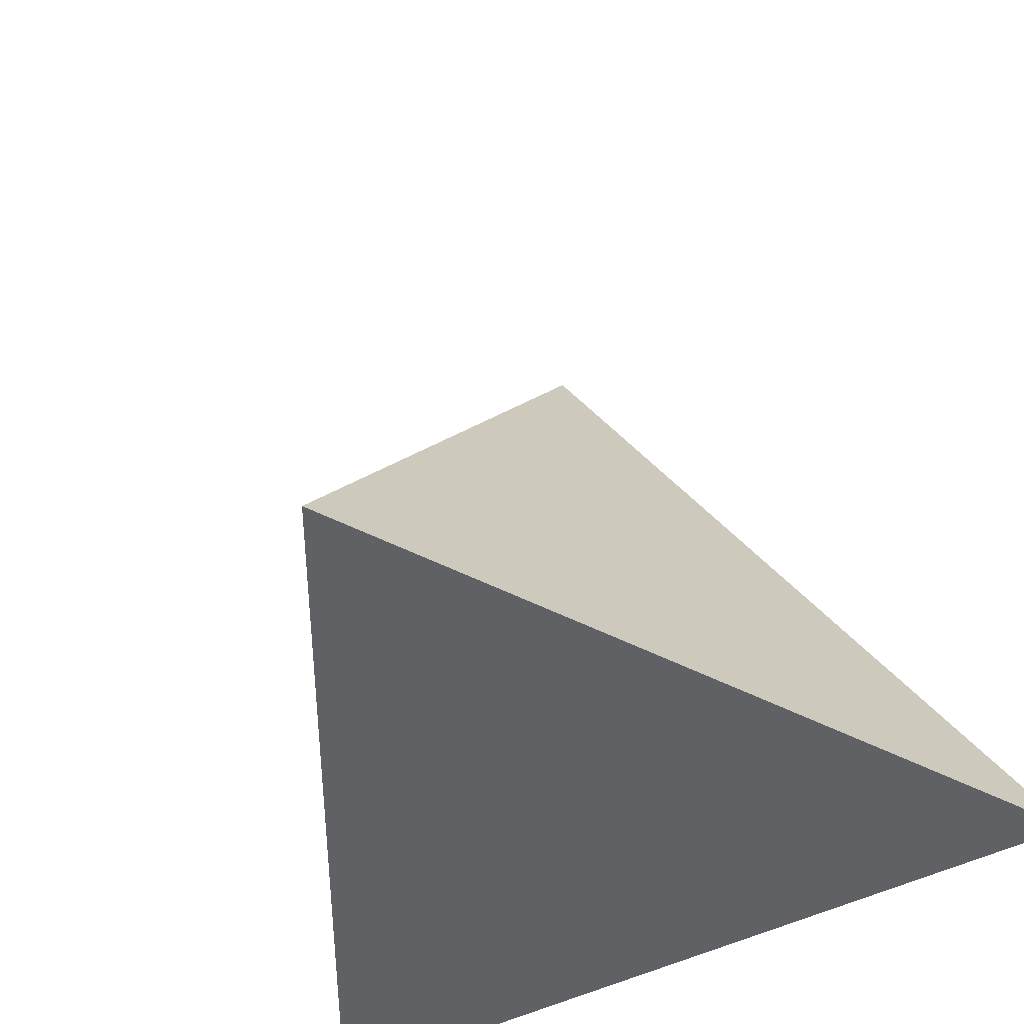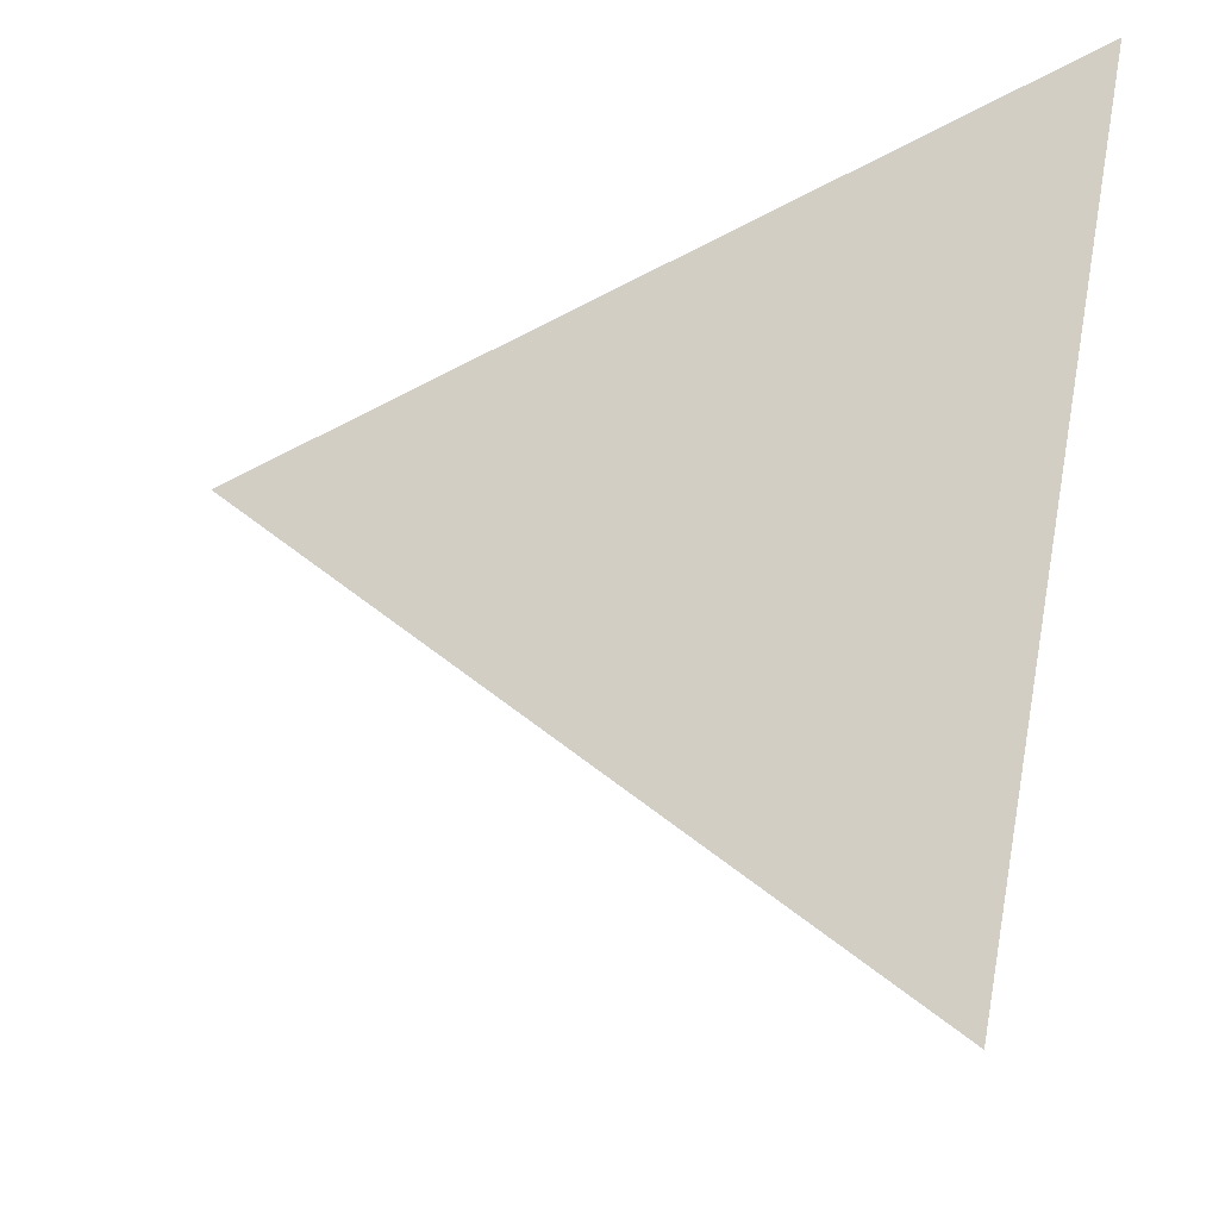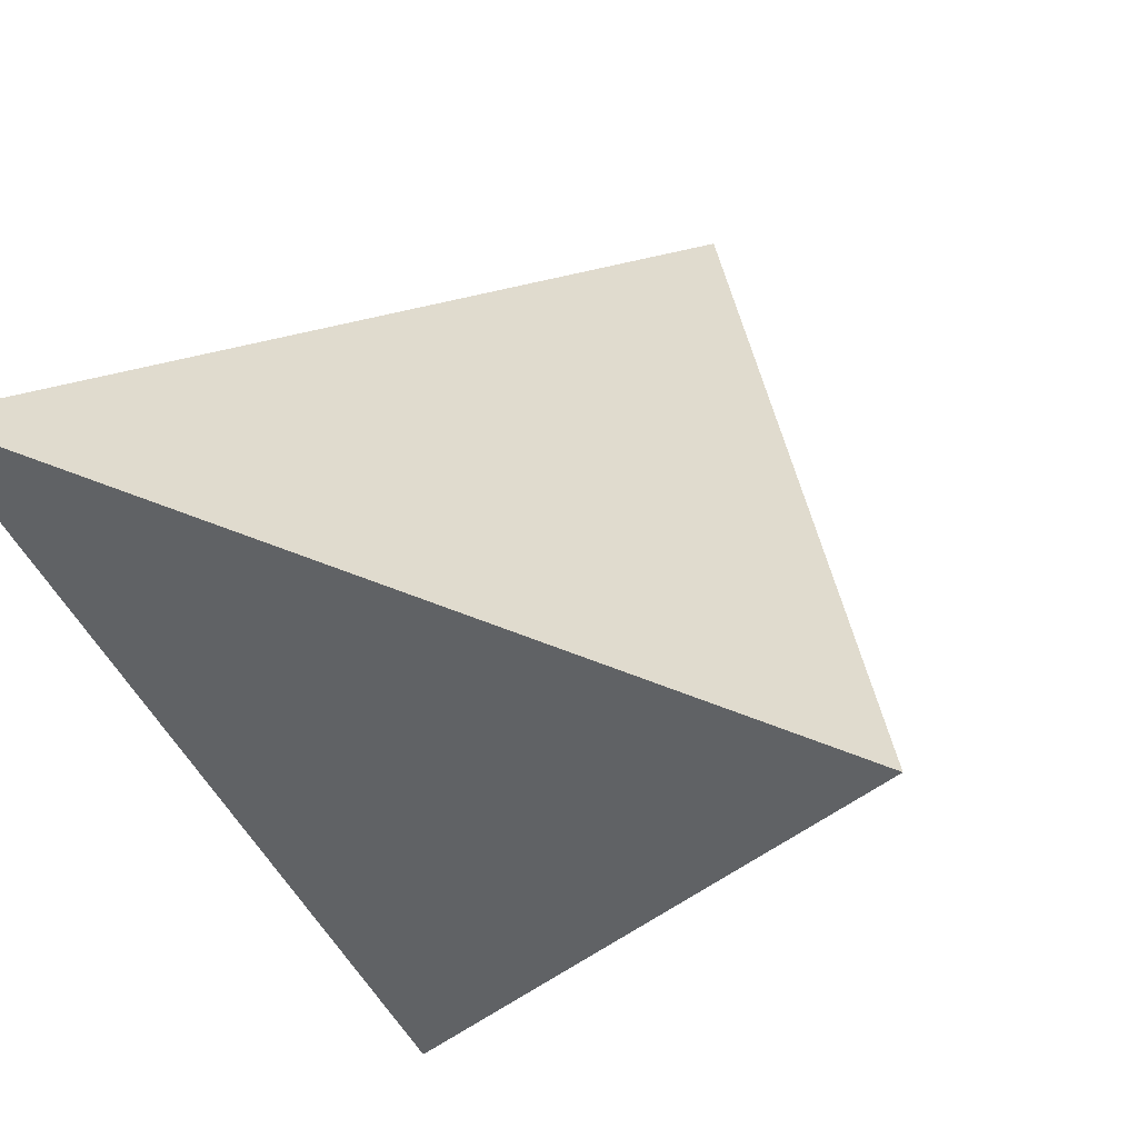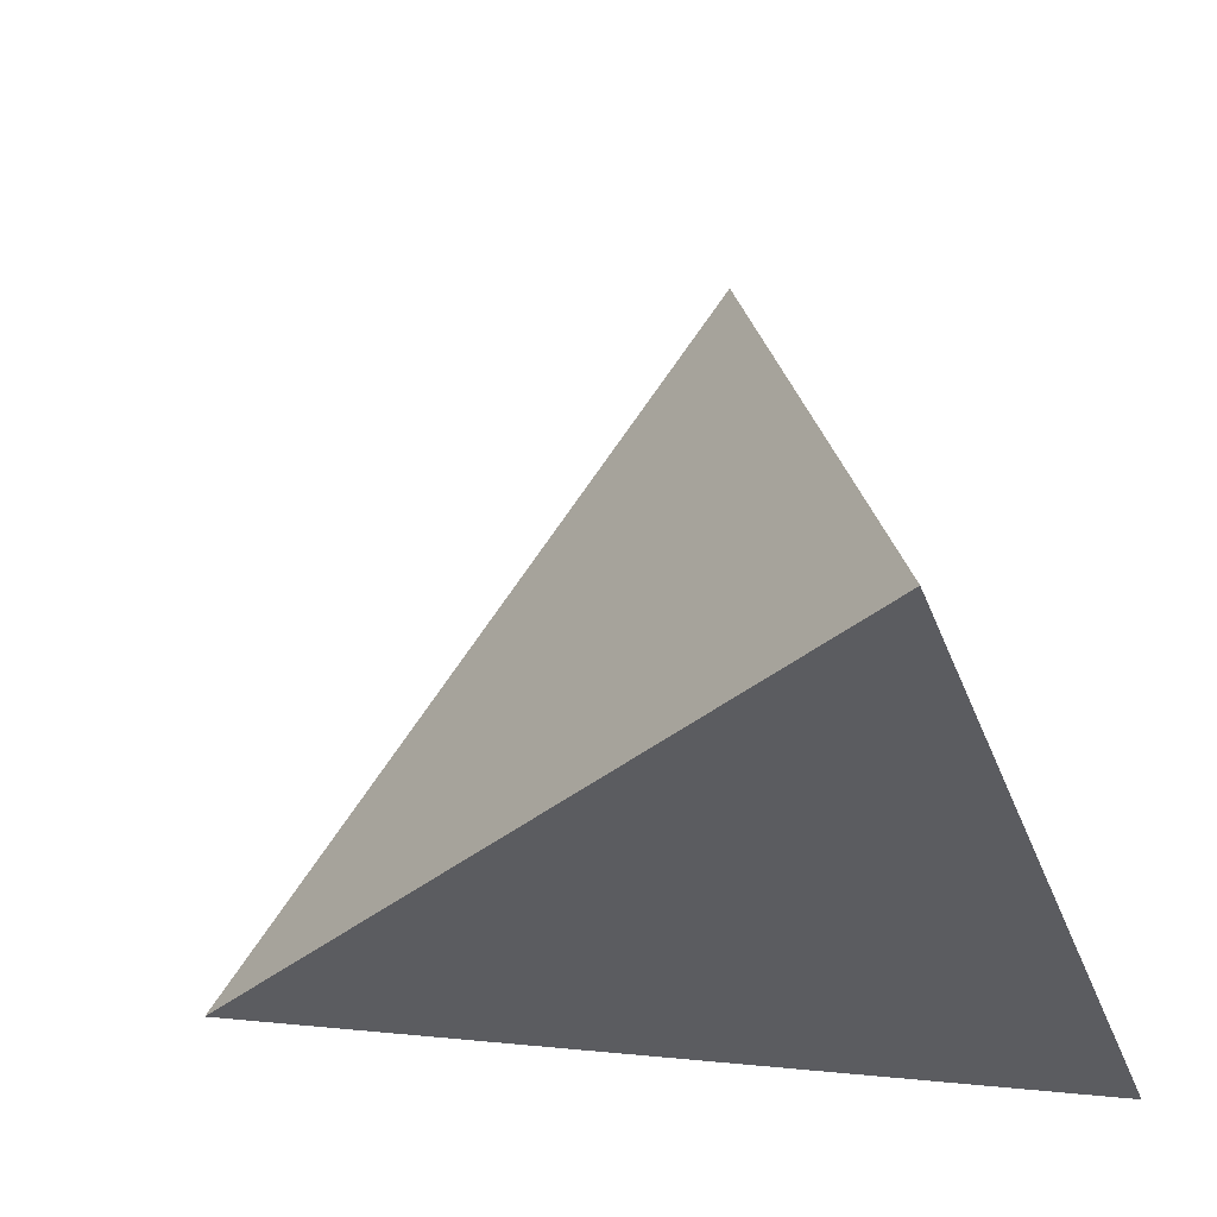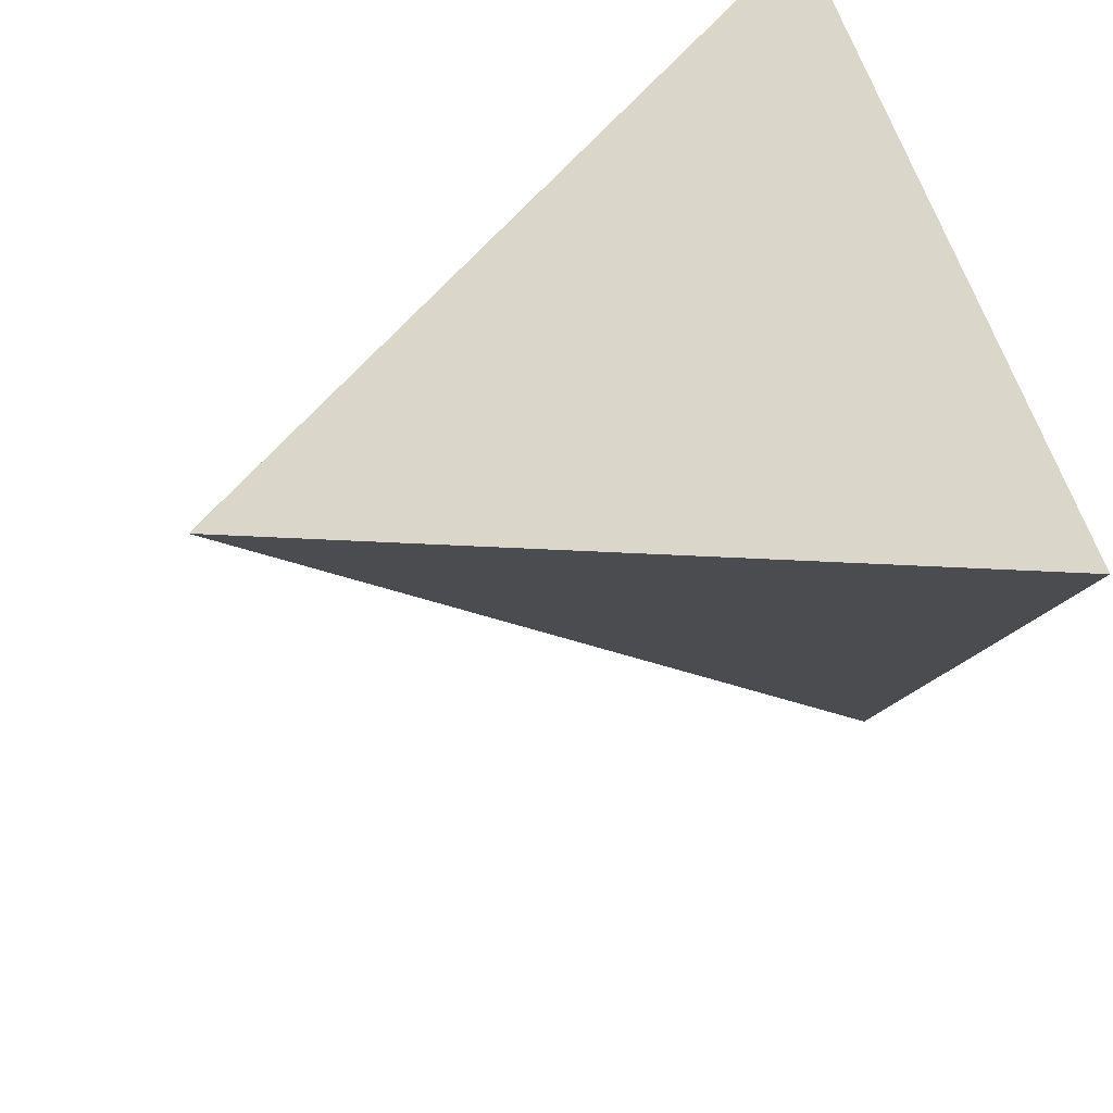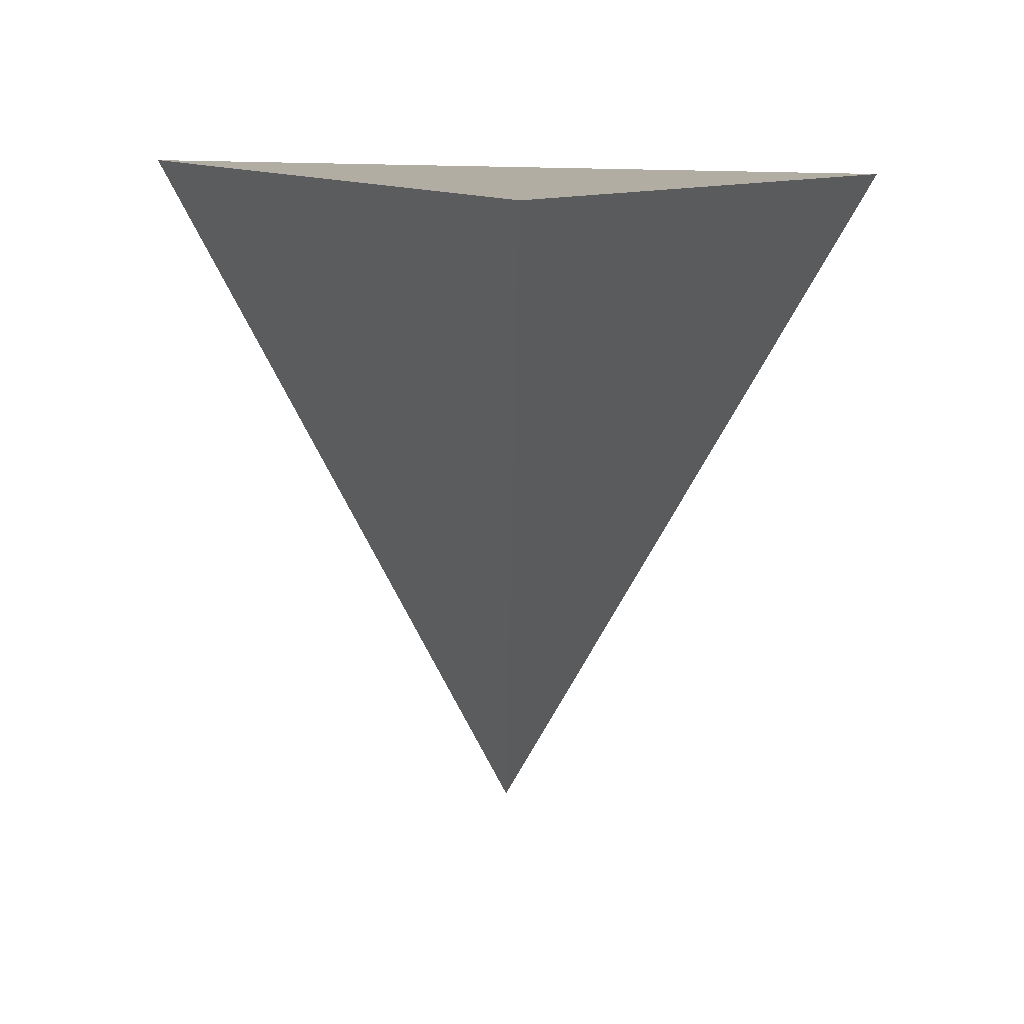
<metadata>
{"format":"obj","ext":"obj","renderer":"f3d","projection":"perspective","resolution":1024,"background":"white","views":[{"elev":-48.0,"azim":29.8,"up":"+Z"},{"elev":68.5,"azim":100.3,"up":"+Y"},{"elev":50.8,"azim":-155.6,"up":"+Y"},{"elev":-35.1,"azim":108.8,"up":"+Z"},{"elev":49.2,"azim":77.0,"up":"+Y"},{"elev":-79.6,"azim":178.9,"up":"+Y"}]}
</metadata>
<code>
o Solid.004
v 0 0 42.68
v 0 -40.24 -14.23
v 34.85 20.12 -14.23
v -34.85 20.12 -14.23
f 1 2 3
f 1 3 4
f 1 4 2
f 2 4 3

</code>
